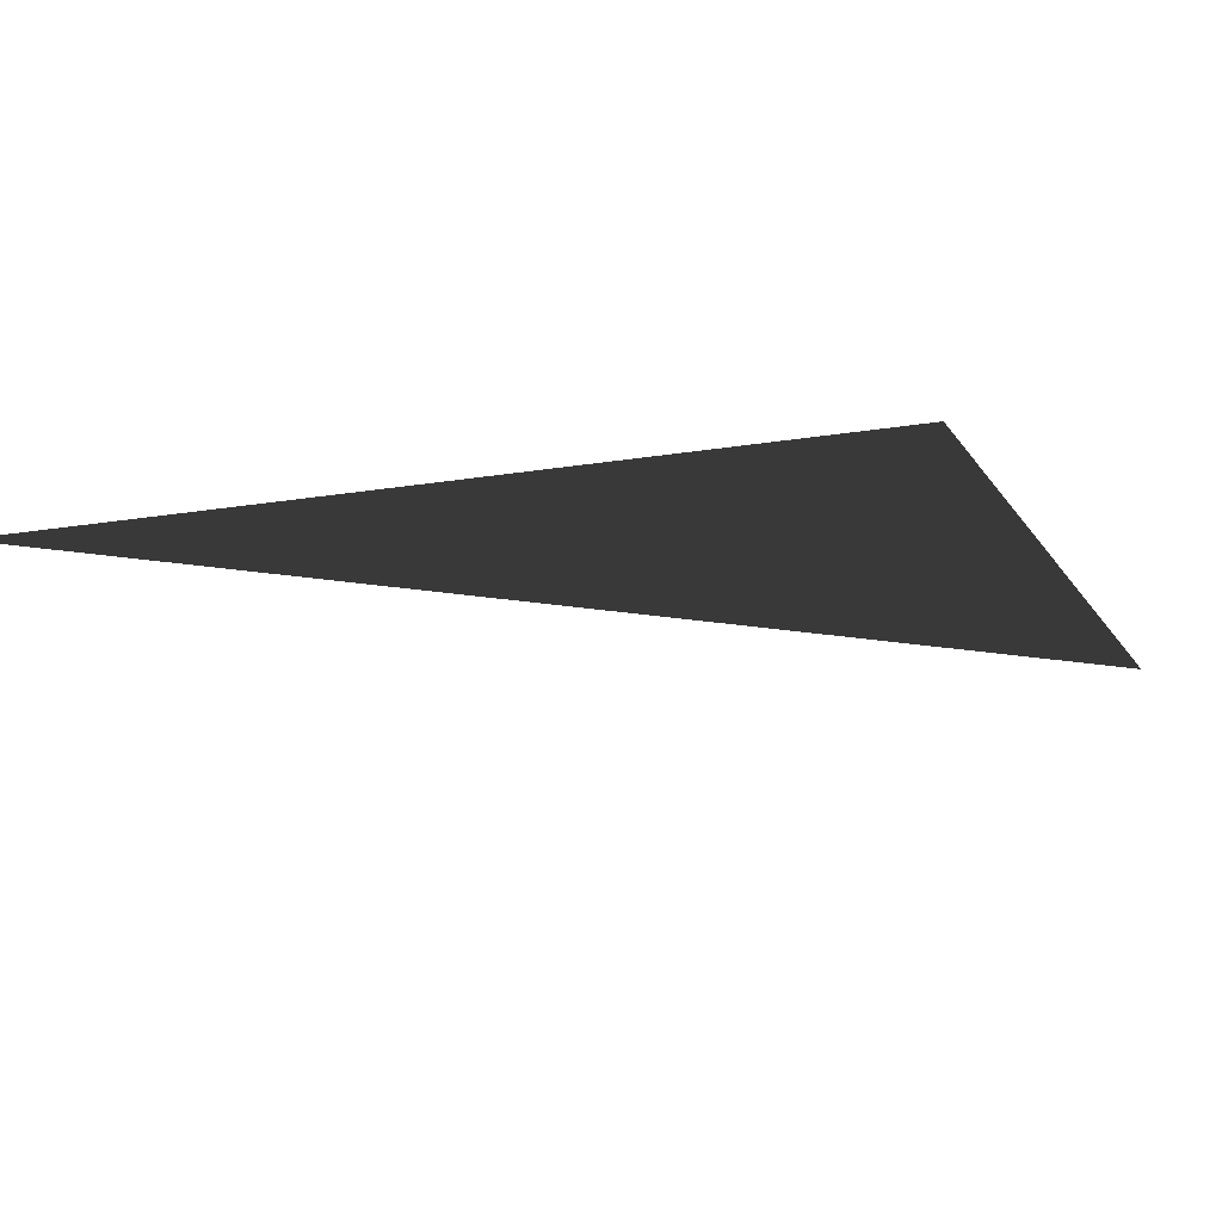
<metadata>
{"format":"obj","ext":"obj","renderer":"f3d","projection":"perspective","resolution":1024,"background":"white","views":[{"elev":-14.5,"azim":-68.7,"up":"+Z"}]}
</metadata>
<code>
o Landscape
v -0.5 -0.04062 0.5
v -0.5 -0.04062 0.4925
v -0.5 -0.04062 0.4851
v -0.5 -0.04062 0.4776
f 1 2 137 136
f 2 3 138 137
f 3 4 139 138
f 4 5 140 139
f 5 6 141 140

</code>
